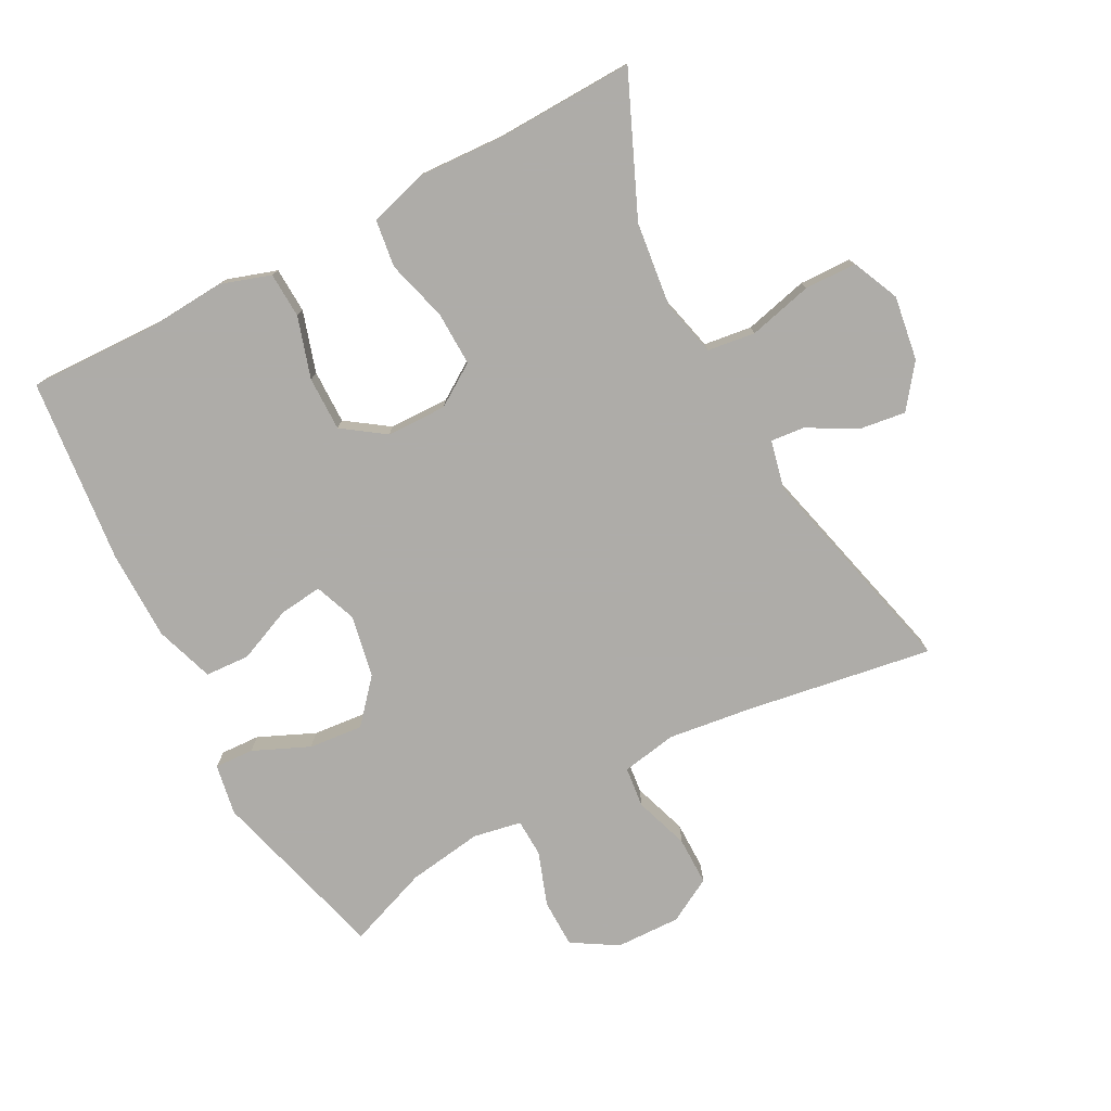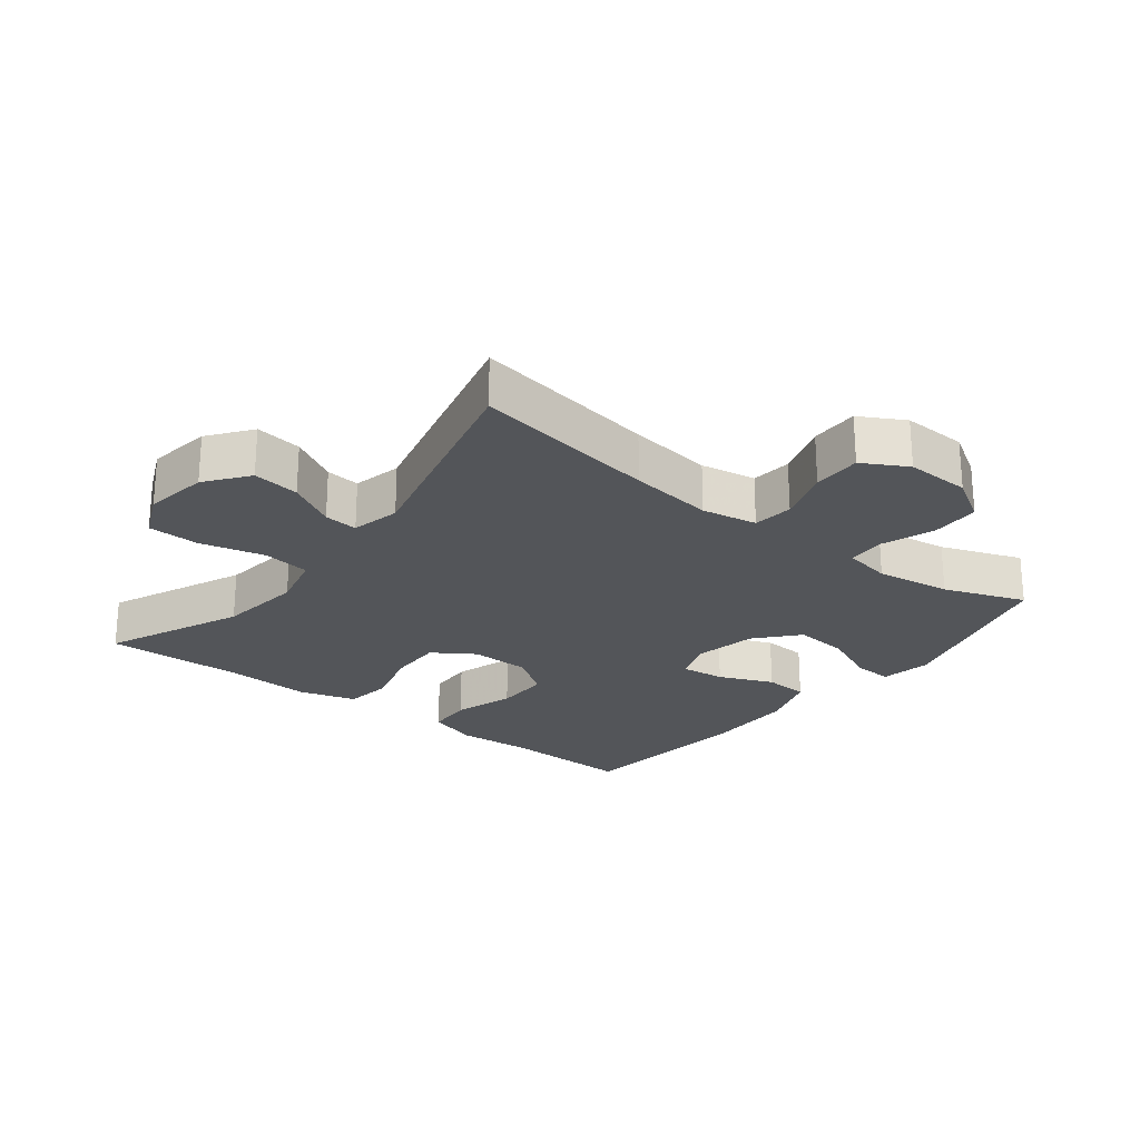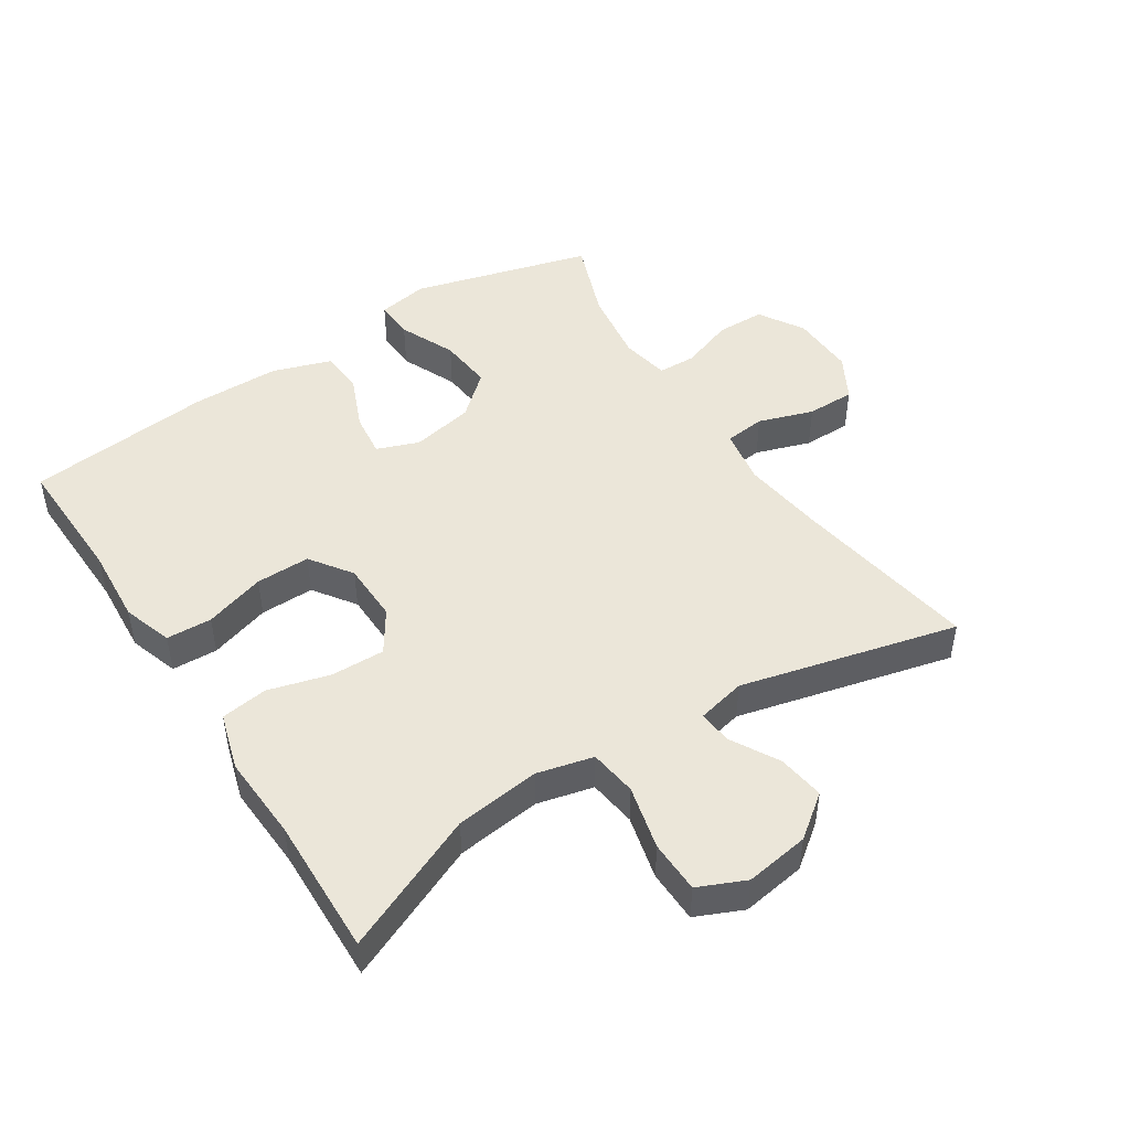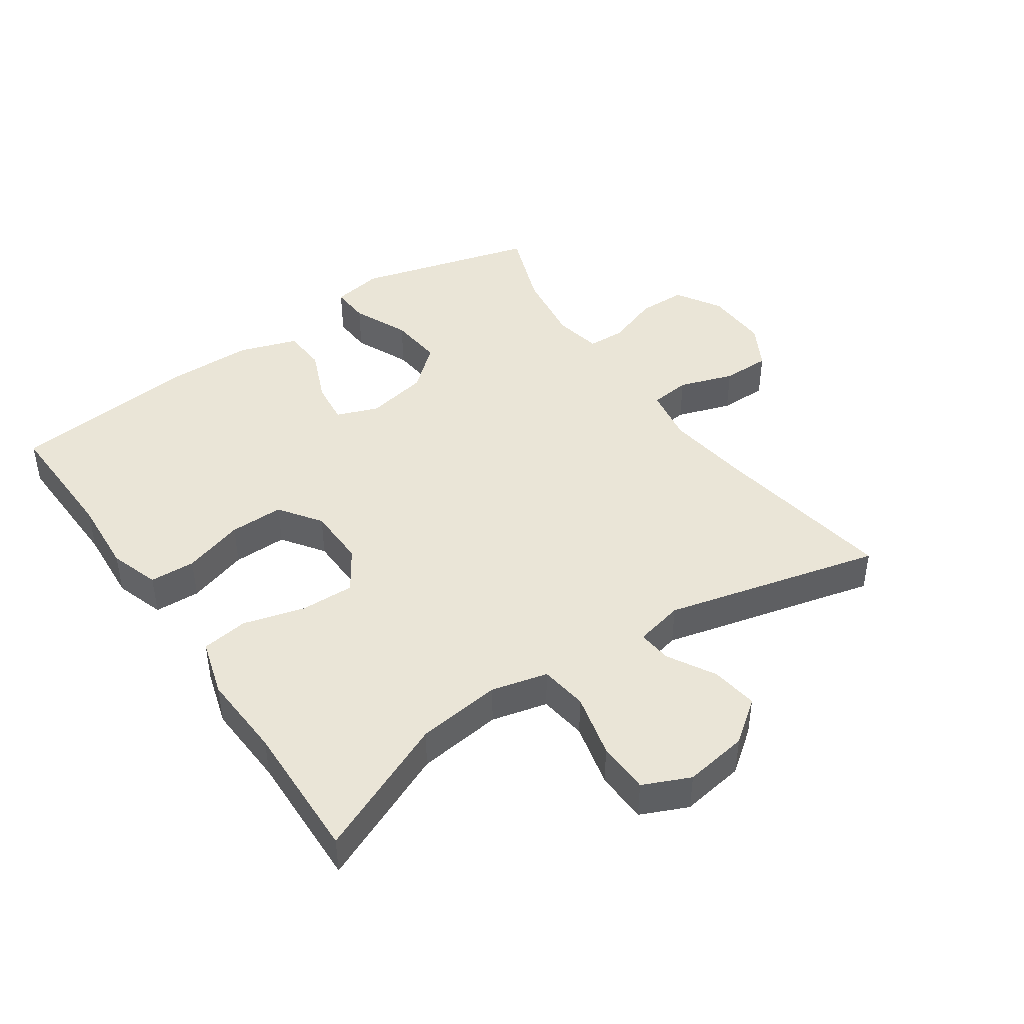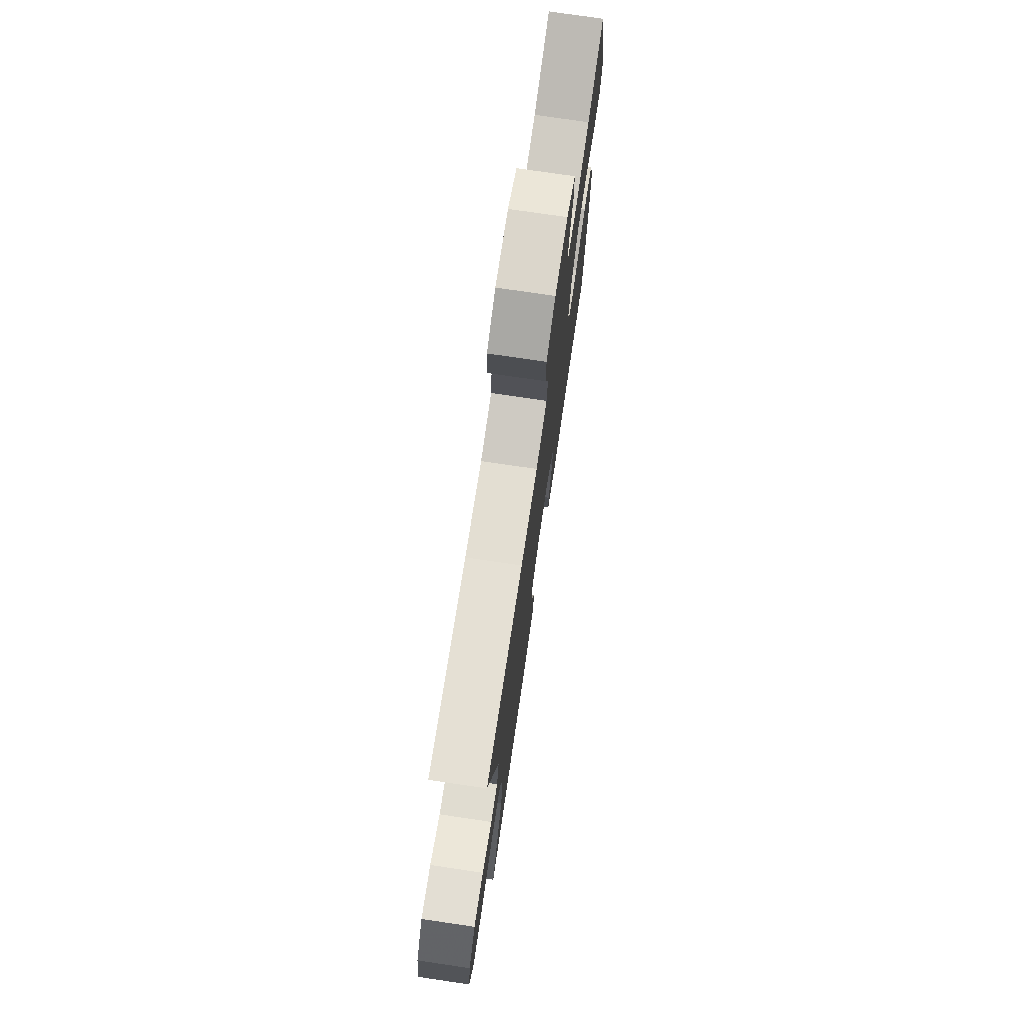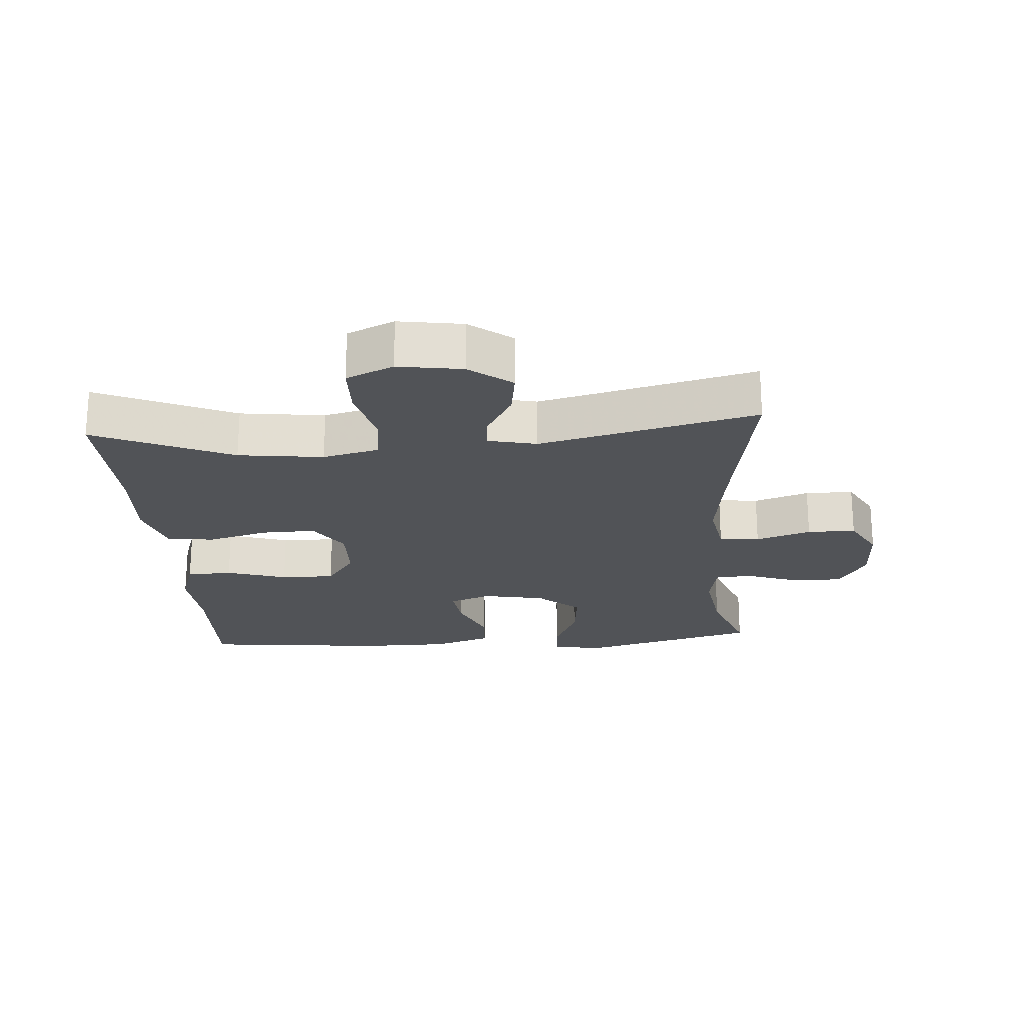
<metadata>
{"format":"obj","ext":"obj","renderer":"f3d","projection":"perspective","resolution":1024,"background":"white","views":[{"elev":-77.0,"azim":-152.0,"up":"+Y"},{"elev":-24.2,"azim":-38.0,"up":"+Y"},{"elev":47.5,"azim":-122.9,"up":"+Y"},{"elev":44.0,"azim":-124.5,"up":"+Y"},{"elev":75.4,"azim":-81.6,"up":"+Z"},{"elev":-21.9,"azim":-85.9,"up":"+Y"}]}
</metadata>
<code>
v -0.5 0.07 0.5
v -0.216 0.07 0.454
v -0.087 0.07 0.437
v -0.002 0.07 0.452
v 0.005 0.07 0.514
v -0.023 0.07 0.598
v -0.023 0.07 0.672
v 0.045 0.07 0.71
v 0.144 0.07 0.707
v 0.213 0.07 0.665
v 0.214 0.07 0.591
v 0.185 0.07 0.509
v 0.187 0.07 0.451
v 0.261 0.07 0.437
v 0.376 0.07 0.454
v 0.5 0.07 0.5
v 0.575 0.07 0.225
v 0.561 0.07 0.147
v 0.501 0.07 0.15
v 0.415 0.07 0.188
v 0.332 0.07 0.196
v 0.276 0.07 0.132
v 0.257 0.07 0.036
v 0.281 0.07 -0.028
v 0.348 0.07 -0.02
v 0.431 0.07 0.015
v 0.499 0.07 0.011
v 0.529 0.07 -0.079
v 0.53 0.07 -0.215
v 0.5 0.07 -0.5
v 0.299 0.07 -0.494
v 0.182 0.07 -0.502
v 0.106 0.07 -0.477
v 0.103 0.07 -0.407
v 0.132 0.07 -0.314
v 0.133 0.07 -0.231
v 0.069 0.07 -0.186
v -0.023 0.07 -0.184
v -0.087 0.07 -0.226
v -0.085 0.07 -0.309
v -0.059 0.07 -0.403
v -0.069 0.07 -0.475
v -0.157 0.07 -0.501
v -0.288 0.07 -0.494
v -0.5 0.07 -0.5
v -0.408 0.07 -0.29
v -0.392 0.07 -0.16
v -0.413 0.07 -0.074
v -0.486 0.07 -0.064
v -0.584 0.07 -0.088
v -0.664 0.07 -0.086
v -0.696 0.07 -0.014
v -0.681 0.07 0.084
v -0.632 0.07 0.149
v -0.56 0.07 0.139
v -0.487 0.07 0.098
v -0.435 0.07 0.093
v -0.418 0.07 0.168
v -0.5 0 0.5
v -0.216 0 0.454
v -0.087 0 0.437
v -0.002 0 0.452
v 0.005 0 0.514
v -0.023 0 0.598
v -0.023 0 0.672
v 0.045 0 0.71
v 0.144 0 0.707
v 0.213 0 0.665
v 0.214 0 0.591
v 0.185 0 0.509
v 0.187 0 0.451
v 0.261 0 0.437
v 0.376 0 0.454
v 0.5 0 0.5
v 0.575 0 0.225
v 0.561 0 0.147
v 0.501 0 0.15
v 0.415 0 0.188
v 0.332 0 0.196
v 0.276 0 0.132
v 0.257 0 0.036
v 0.281 0 -0.028
v 0.348 0 -0.02
v 0.431 0 0.015
v 0.499 0 0.011
v 0.529 0 -0.079
v 0.53 0 -0.215
v 0.5 0 -0.5
v 0.299 0 -0.494
v 0.182 0 -0.502
v 0.106 0 -0.477
v 0.103 0 -0.407
v 0.132 0 -0.314
v 0.133 0 -0.231
v 0.069 0 -0.186
v -0.023 0 -0.184
v -0.087 0 -0.226
v -0.085 0 -0.309
v -0.059 0 -0.403
v -0.069 0 -0.475
v -0.157 0 -0.501
v -0.288 0 -0.494
v -0.5 0 -0.5
v -0.408 0 -0.29
v -0.392 0 -0.16
v -0.413 0 -0.074
v -0.486 0 -0.064
v -0.584 0 -0.088
v -0.664 0 -0.086
v -0.696 0 -0.014
v -0.681 0 0.084
v -0.632 0 0.149
v -0.56 0 0.139
v -0.487 0 0.098
v -0.435 0 0.093
v -0.418 0 0.168
f 54 55 56
f 53 54 56
f 52 53 56
f 51 52 56
f 50 51 56
f 49 50 56
f 48 49 56 57
f 47 48 57 58
f 44 45 46
f 44 46 47
f 43 44 47
f 42 43 47
f 41 42 47
f 40 41 47
f 39 40 47 58
f 33 34 35
f 32 33 35
f 31 32 35
f 31 35 36
f 30 31 36
f 29 30 36
f 28 29 36
f 27 28 36
f 26 27 36
f 25 26 36
f 24 25 36 37
f 18 19 20
f 17 18 20
f 16 17 20
f 15 16 20
f 14 15 20 21
f 13 14 21 22
f 10 11 12
f 9 10 12
f 8 9 12
f 7 8 12
f 6 7 12
f 5 6 12
f 4 5 12 13
f 13 22 23
f 4 13 23
f 3 4 23
f 58 1 2
f 39 58 2
f 38 39 2
f 24 37 38
f 23 24 38
f 3 23 38
f 2 3 38
f 114 113 112
f 114 112 111
f 114 111 110
f 114 110 109
f 114 109 108
f 114 108 107
f 115 114 107 106
f 116 115 106 105
f 104 103 102
f 105 104 102
f 105 102 101
f 105 101 100
f 105 100 99
f 105 99 98
f 116 105 98 97
f 93 92 91
f 93 91 90
f 93 90 89
f 94 93 89
f 94 89 88
f 94 88 87
f 94 87 86
f 94 86 85
f 94 85 84
f 94 84 83
f 95 94 83 82
f 78 77 76
f 78 76 75
f 78 75 74
f 78 74 73
f 79 78 73 72
f 80 79 72 71
f 70 69 68
f 70 68 67
f 70 67 66
f 70 66 65
f 70 65 64
f 70 64 63
f 71 70 63 62
f 81 80 71
f 81 71 62
f 81 62 61
f 60 59 116
f 60 116 97
f 60 97 96
f 96 95 82
f 96 82 81
f 96 81 61
f 96 61 60
f 1 59 60 2
f 2 60 61 3
f 3 61 62 4
f 4 62 63 5
f 5 63 64 6
f 6 64 65 7
f 7 65 66 8
f 8 66 67 9
f 9 67 68 10
f 10 68 69 11
f 11 69 70 12
f 12 70 71 13
f 13 71 72 14
f 14 72 73 15
f 15 73 74 16
f 16 74 75 17
f 17 75 76 18
f 18 76 77 19
f 19 77 78 20
f 20 78 79 21
f 21 79 80 22
f 22 80 81 23
f 23 81 82 24
f 24 82 83 25
f 25 83 84 26
f 26 84 85 27
f 27 85 86 28
f 28 86 87 29
f 29 87 88 30
f 30 88 89 31
f 31 89 90 32
f 32 90 91 33
f 33 91 92 34
f 34 92 93 35
f 35 93 94 36
f 36 94 95 37
f 37 95 96 38
f 38 96 97 39
f 39 97 98 40
f 40 98 99 41
f 41 99 100 42
f 42 100 101 43
f 43 101 102 44
f 44 102 103 45
f 45 103 104 46
f 46 104 105 47
f 47 105 106 48
f 48 106 107 49
f 49 107 108 50
f 50 108 109 51
f 51 109 110 52
f 52 110 111 53
f 53 111 112 54
f 54 112 113 55
f 55 113 114 56
f 56 114 115 57
f 57 115 116 58
f 58 116 59 1

</code>
